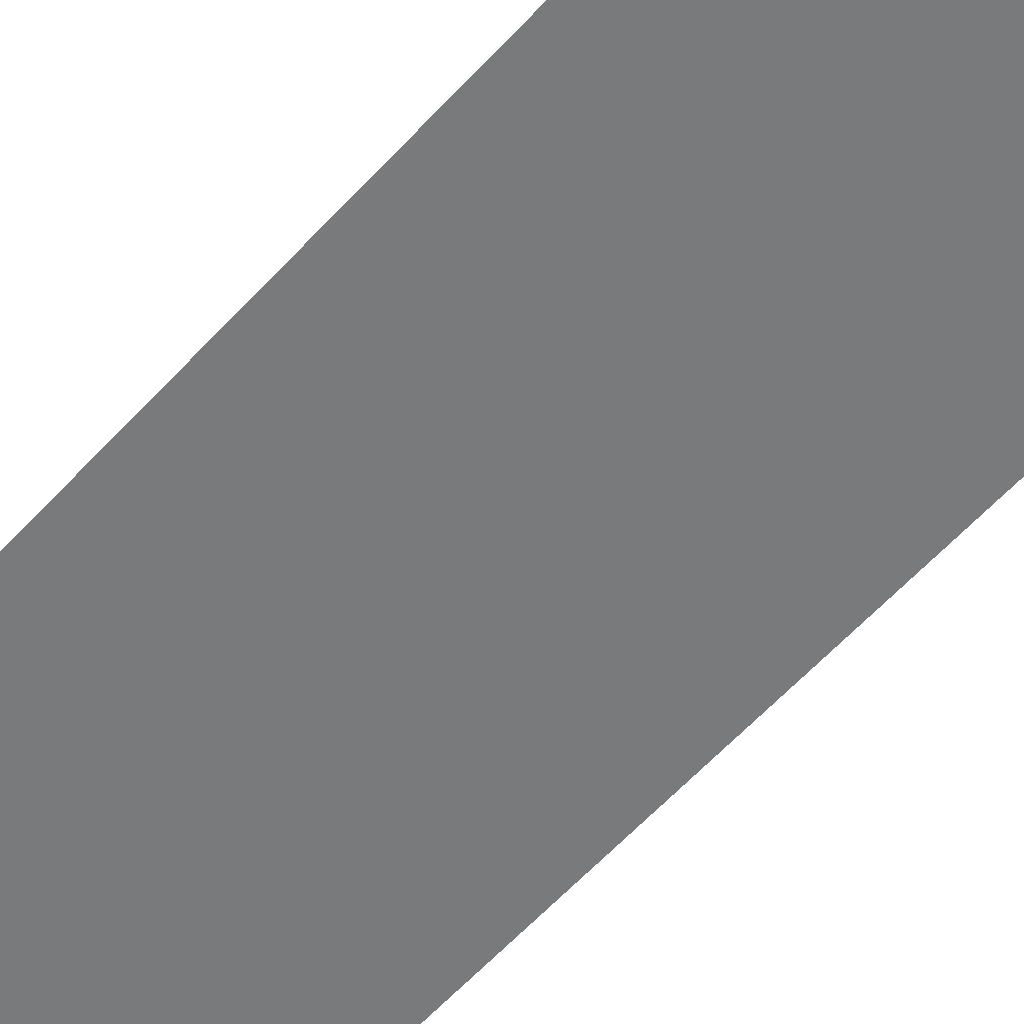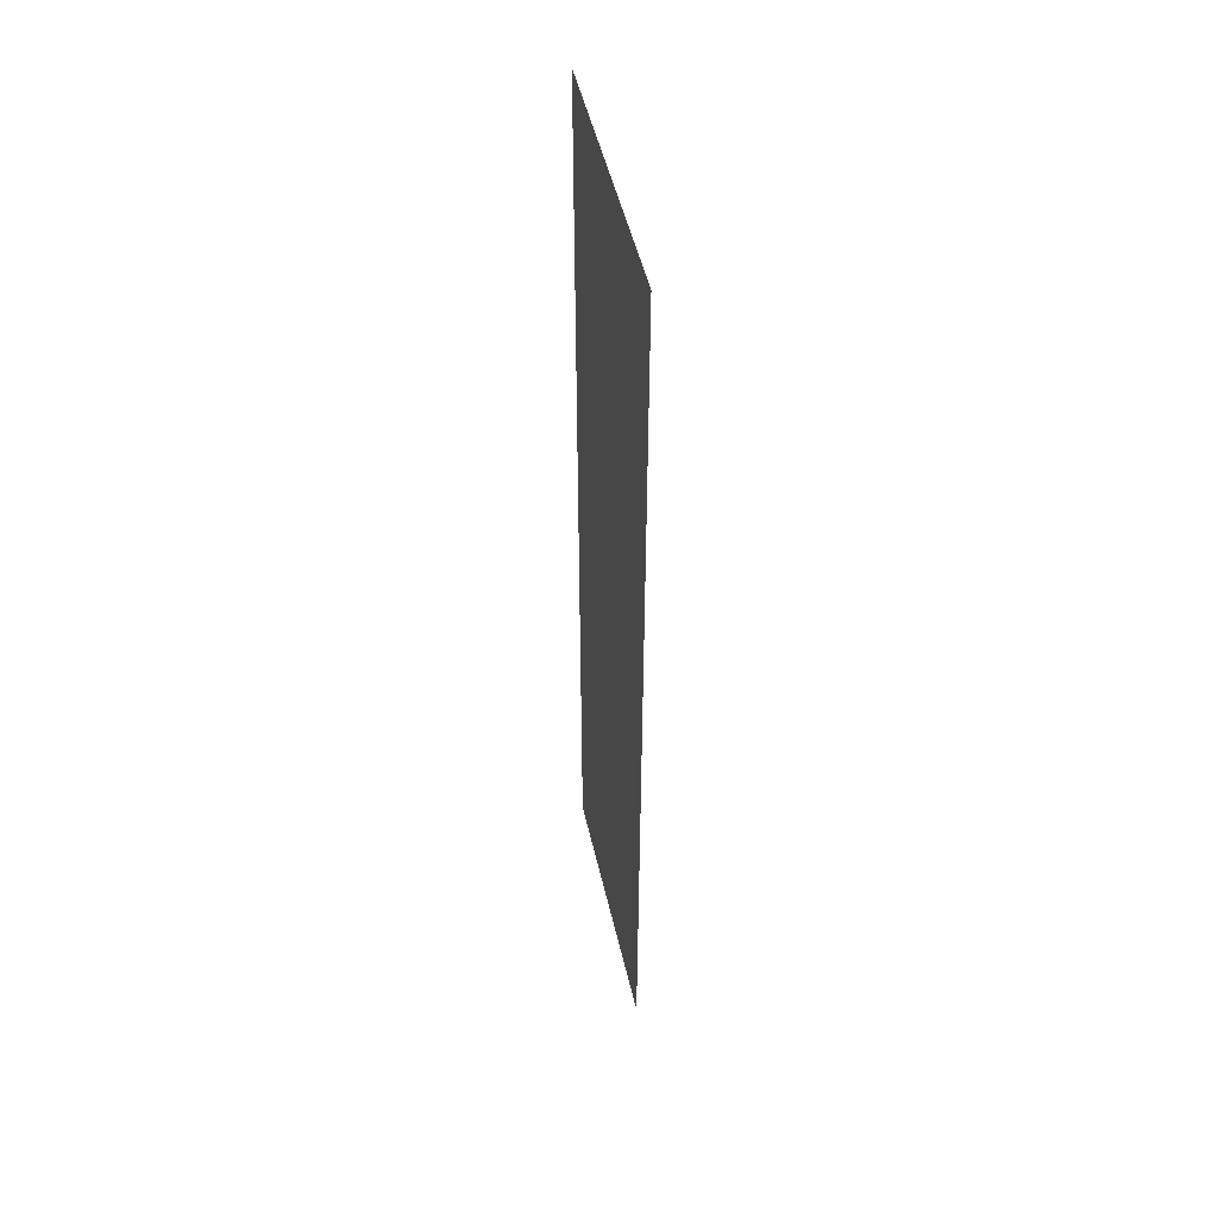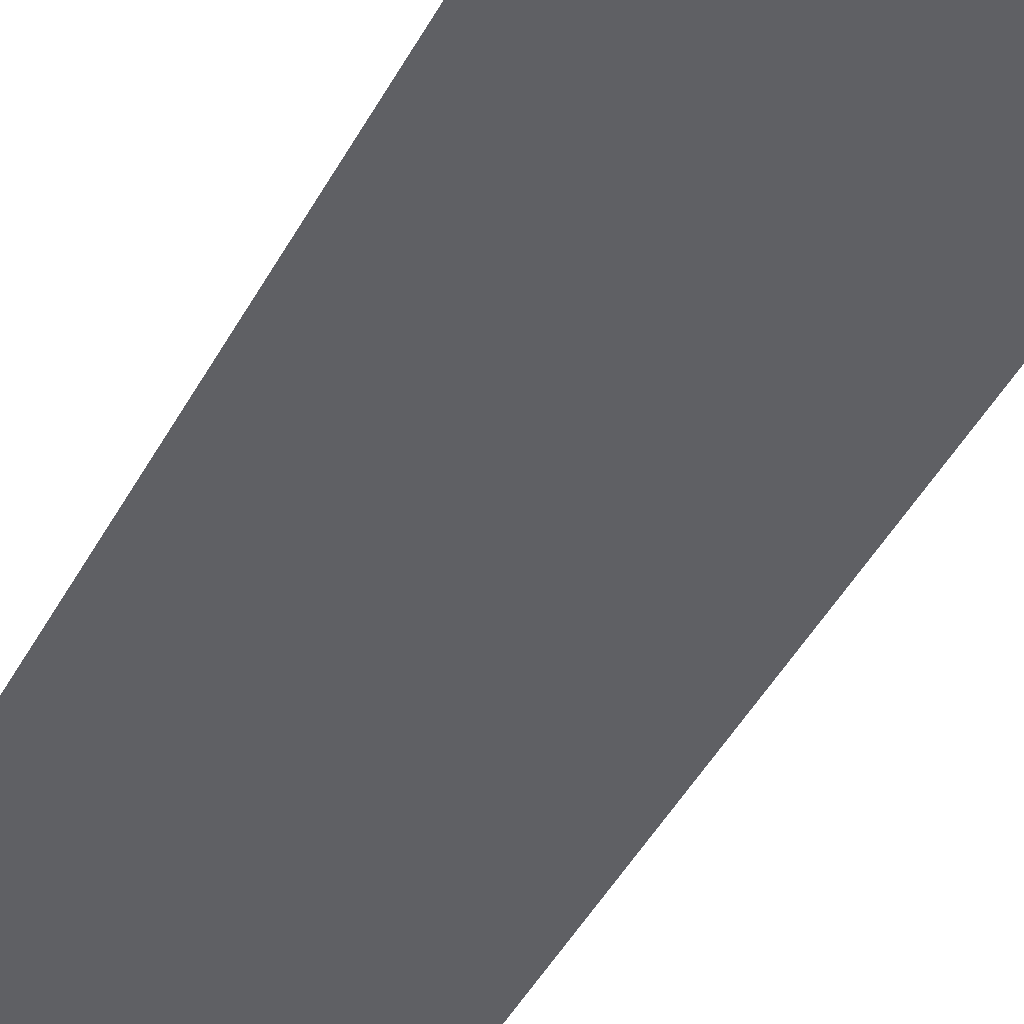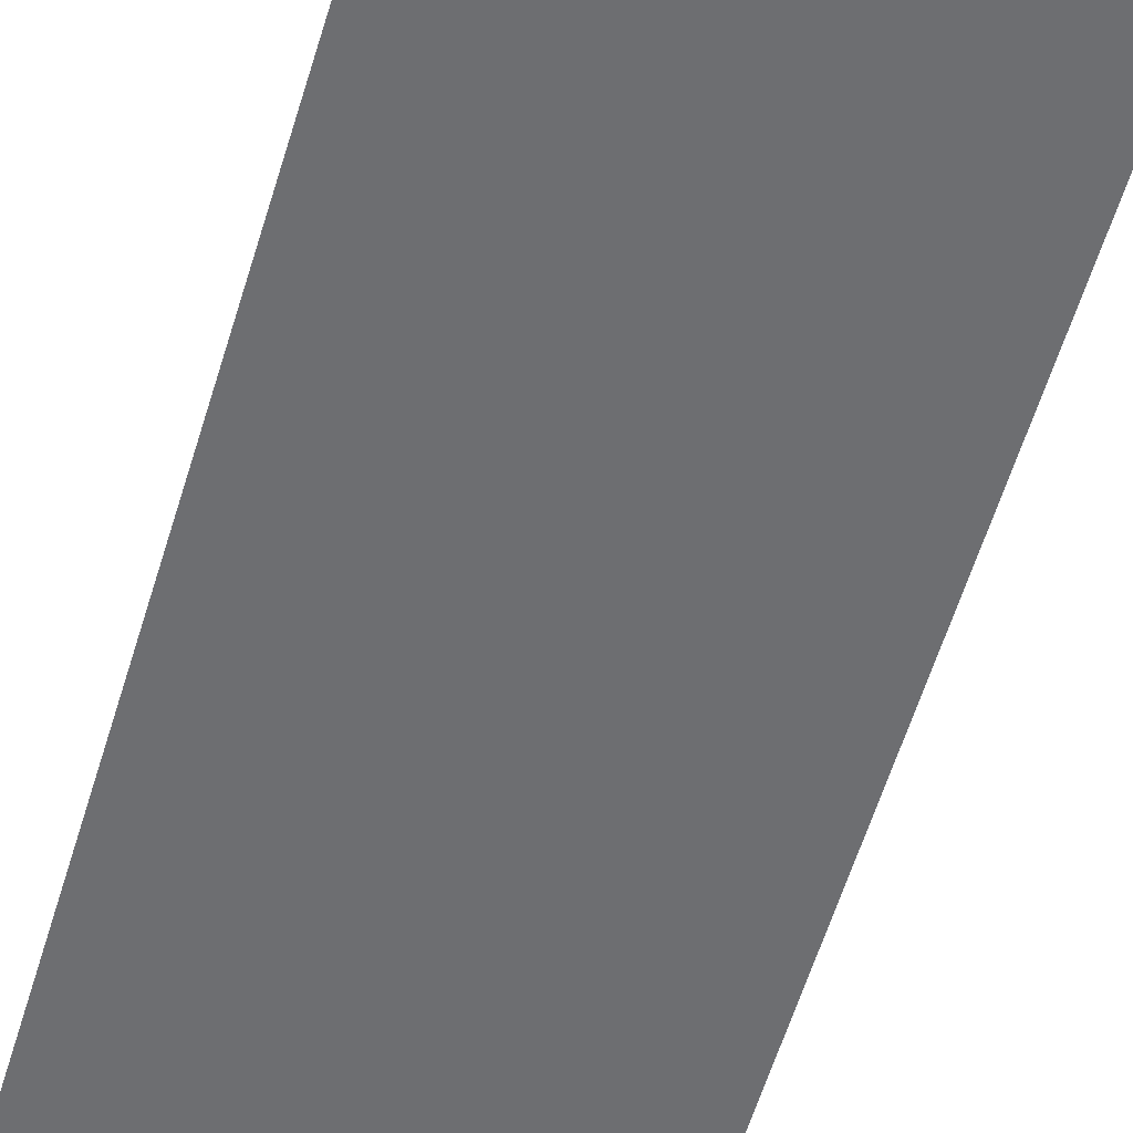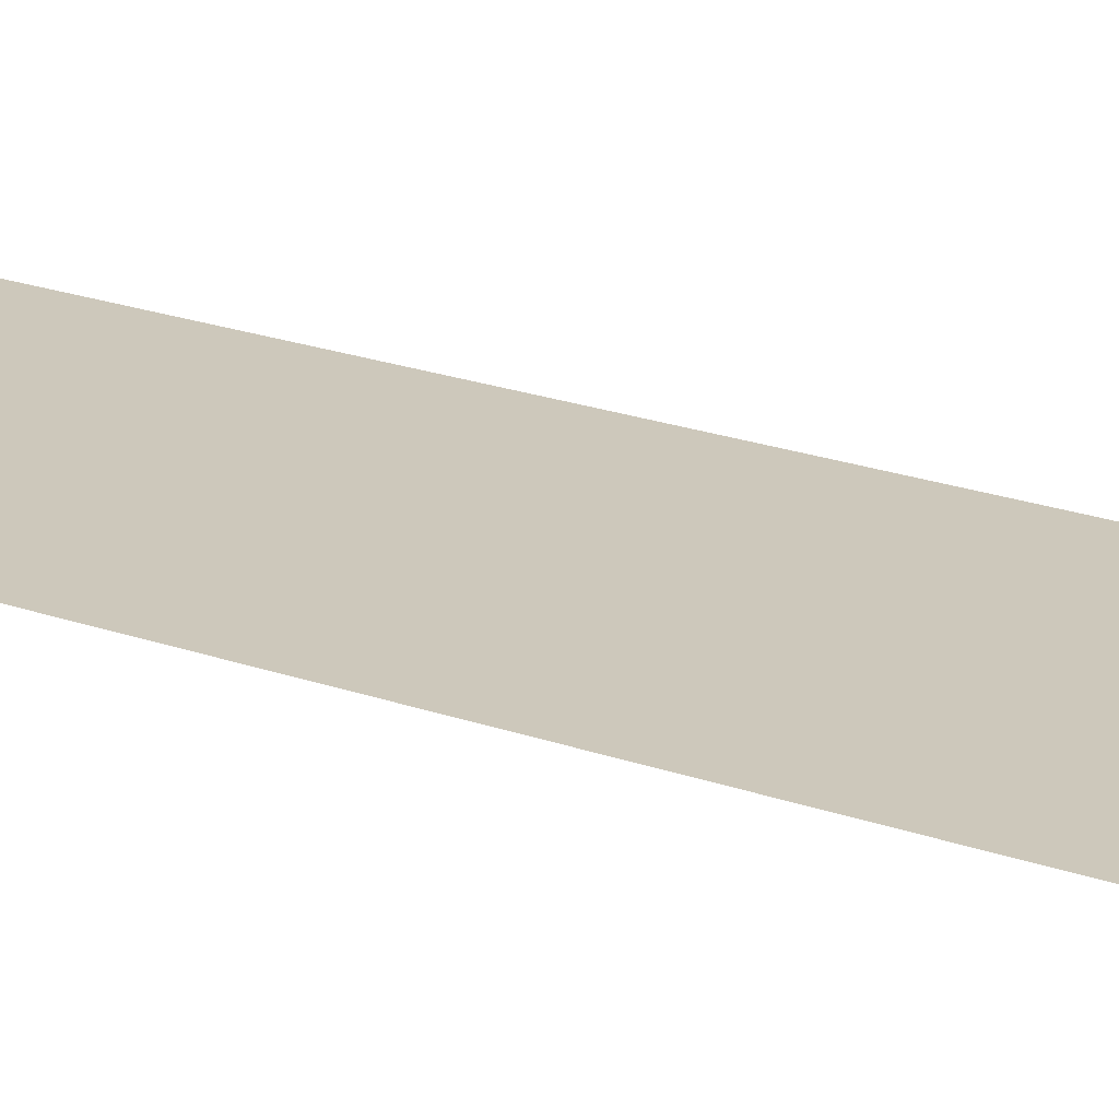
<metadata>
{"format":"obj","ext":"obj","renderer":"f3d","projection":"perspective","resolution":1024,"background":"white","views":[{"elev":-58.1,"azim":138.4,"up":"+Y"},{"elev":49.9,"azim":77.2,"up":"+Z"},{"elev":-44.3,"azim":-26.5,"up":"+Y"},{"elev":-54.4,"azim":164.0,"up":"+Y"},{"elev":22.1,"azim":-58.1,"up":"+Y"}]}
</metadata>
<code>
v  8.45 0.0459 26.67
v  -8.45 0.0459 26.67
v  -8.45 0.05 32
v  8.45 0.05 32
v  8.45 0.0209 -5.333
v  8.45 0.0167 -10.67
v  -8.45 0.0167 -10.67
v  -8.45 0.0209 -5.333
v  8.45 0.0126 -16
v  -8.45 0.0126 -16
v  8.45 0.0084 -21.33
v  -8.45 0.0084 -21.33
v  8.45 0.0042 -26.67
v  -8.45 0.0042 -26.67
v  -8.45 0.0292 5.333
v  8.45 0.0292 5.333
v  8.45 0.0251 -0
v  -8.45 0.0251 -0
v  -8.45 0.0334 10.67
v  8.45 0.0334 10.67
v  -8.45 0.0376 16
v  8.45 0.0376 16
v  -8.45 0.0417 21.33
v  8.45 0.0417 21.33
v  8.45 0 -32
v  -8.45 0 -32
g Slope_Pavement_Steel_Ground
f 1 2 3 4
f 5 6 7 8
f 9 10 7 6
f 11 12 10 9
f 13 14 12 11
f 15 16 17 18
f 19 20 16 15
f 21 22 20 19
f 23 24 22 21
f 2 1 24 23
f 18 17 5 8
f 14 13 25 26

</code>
